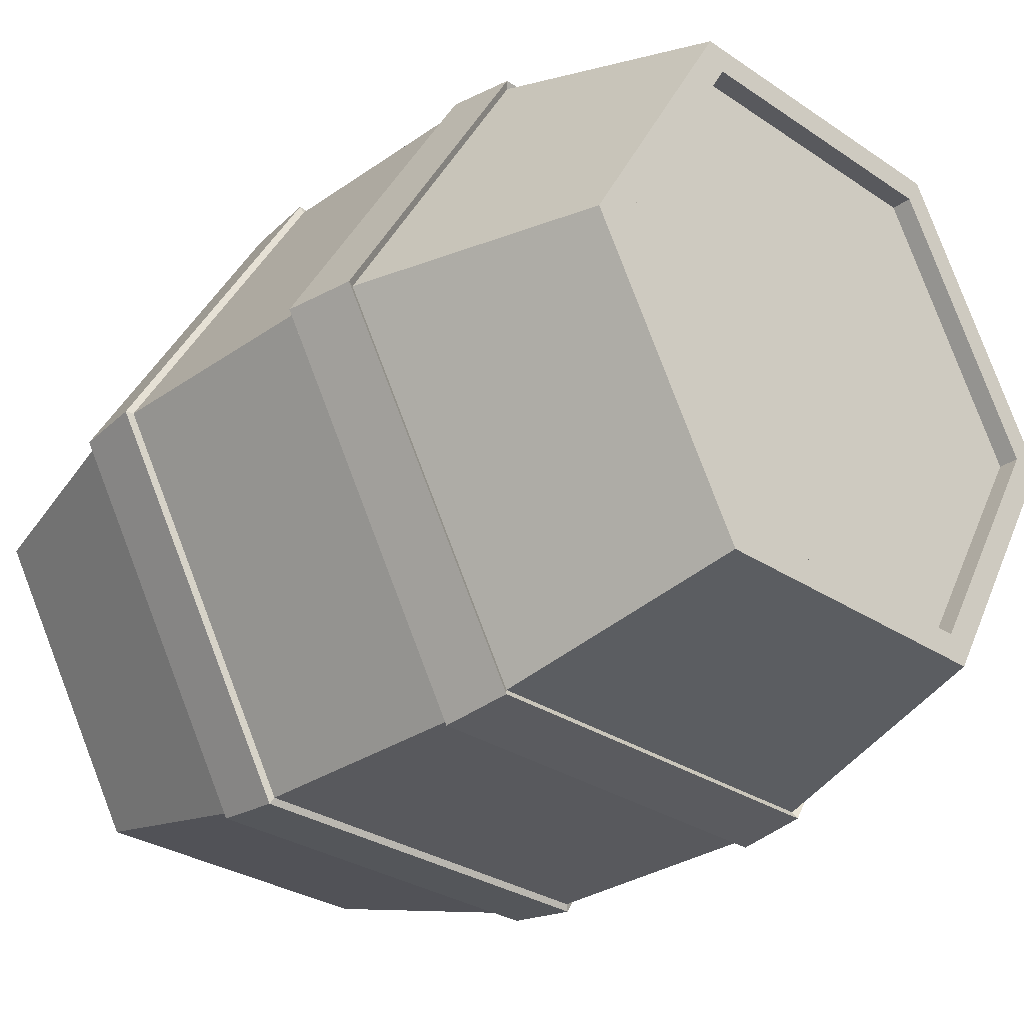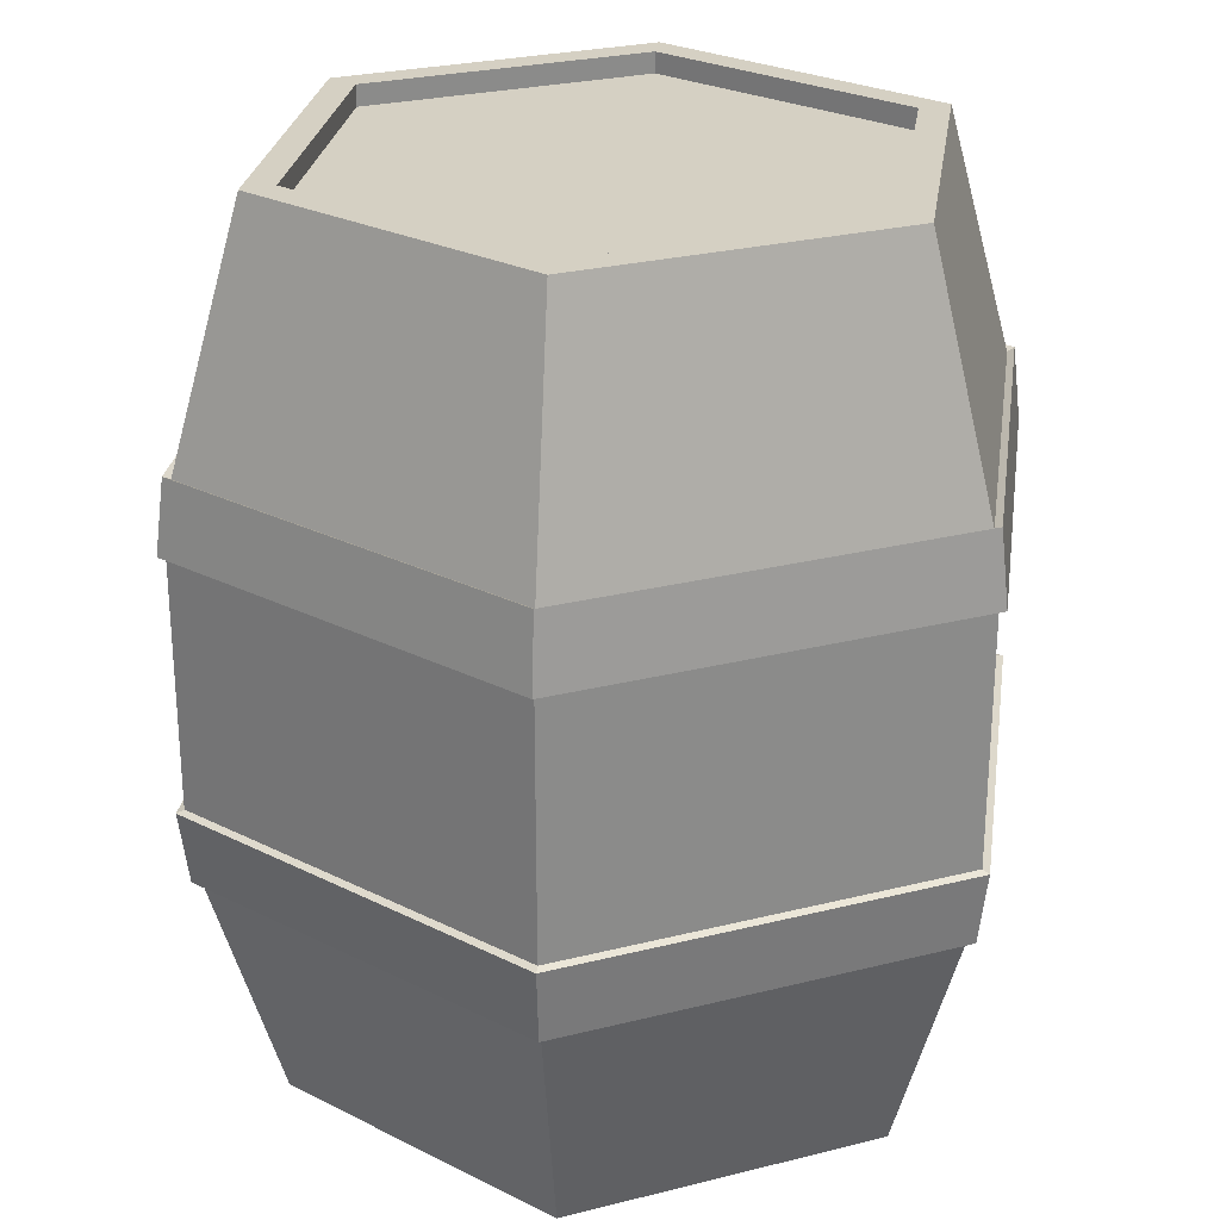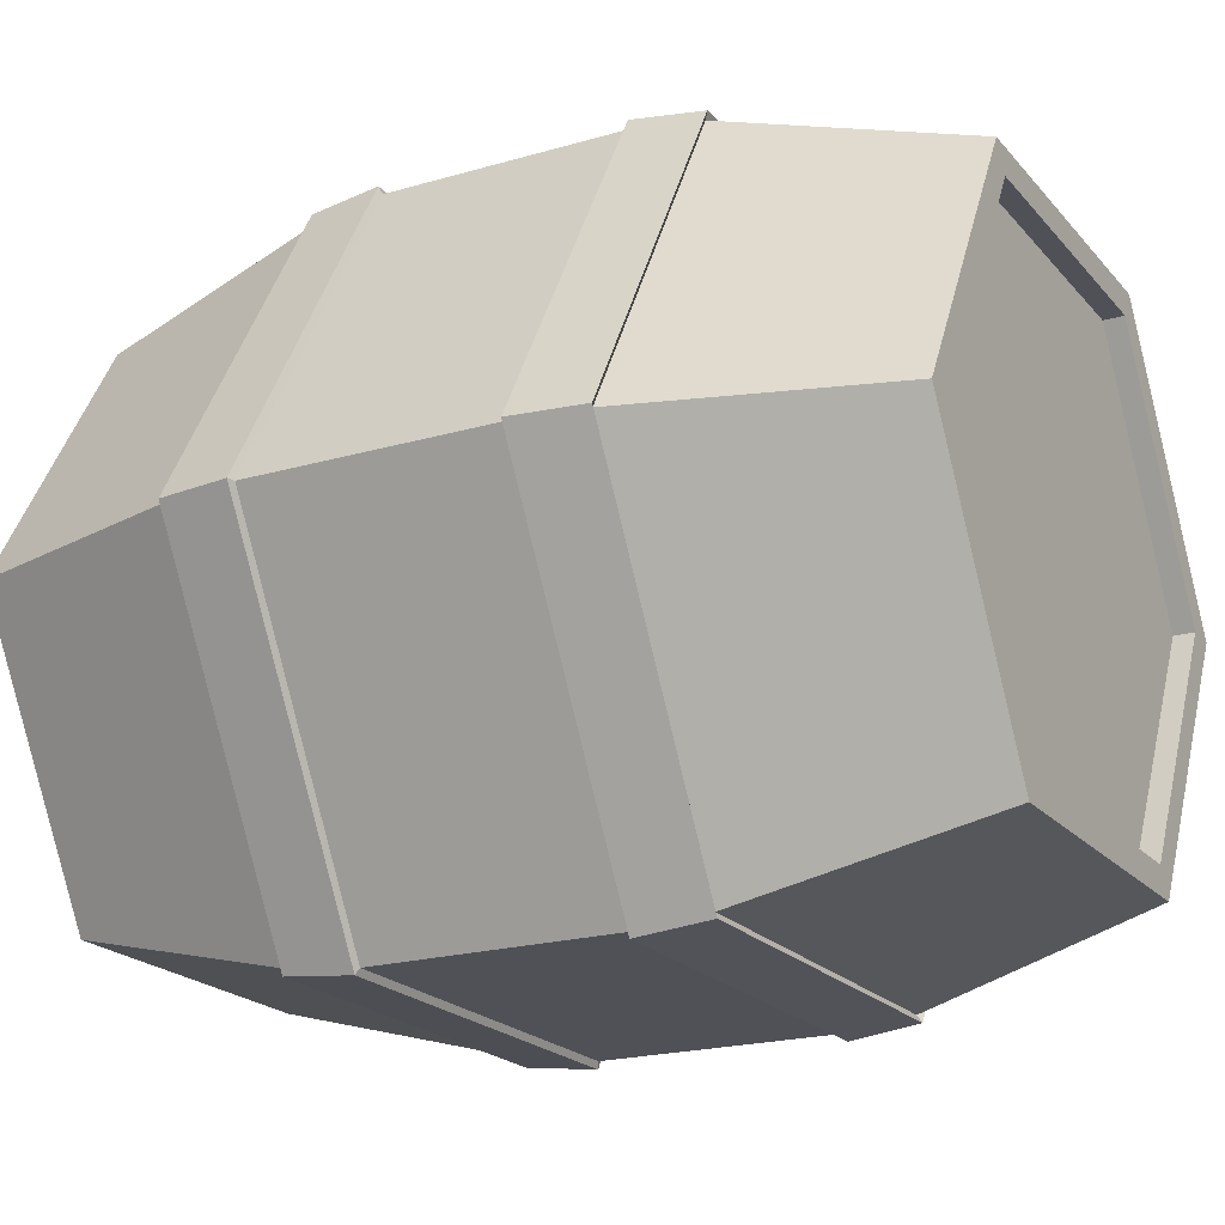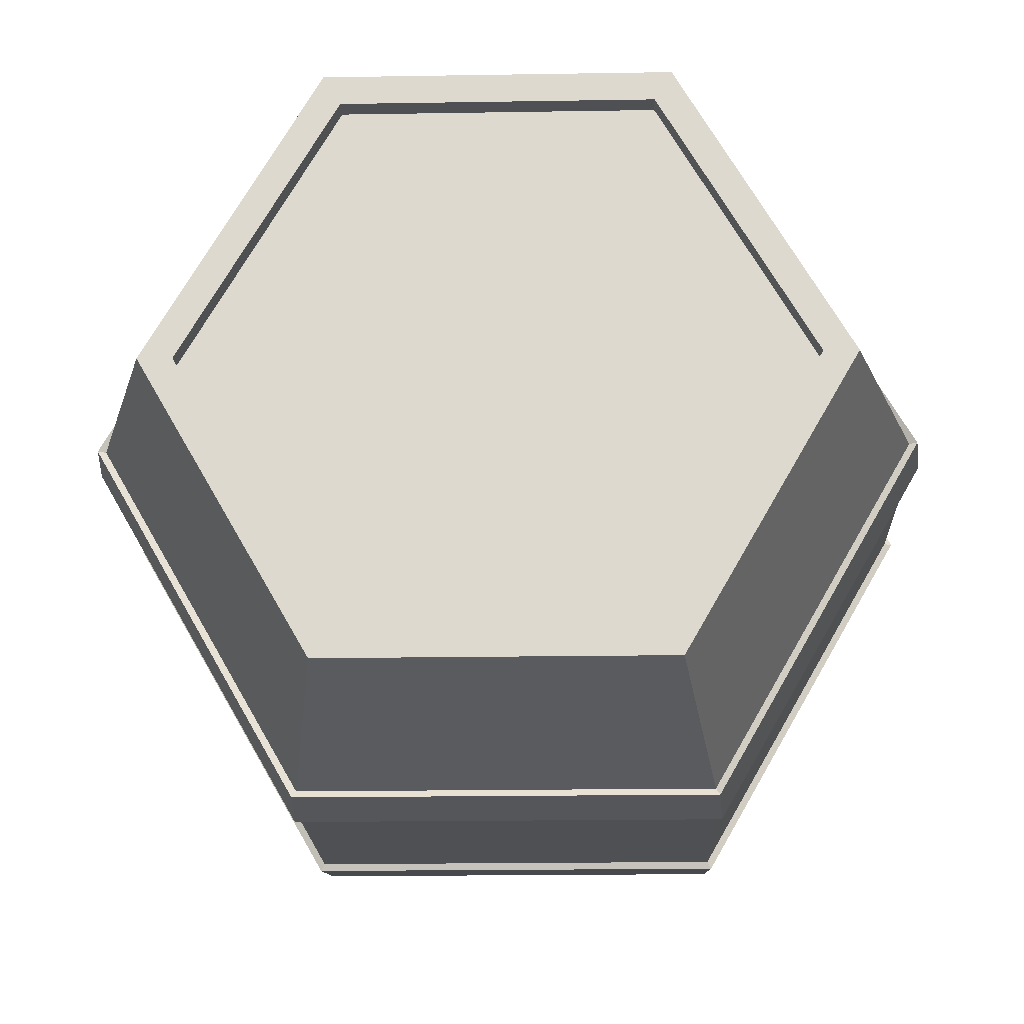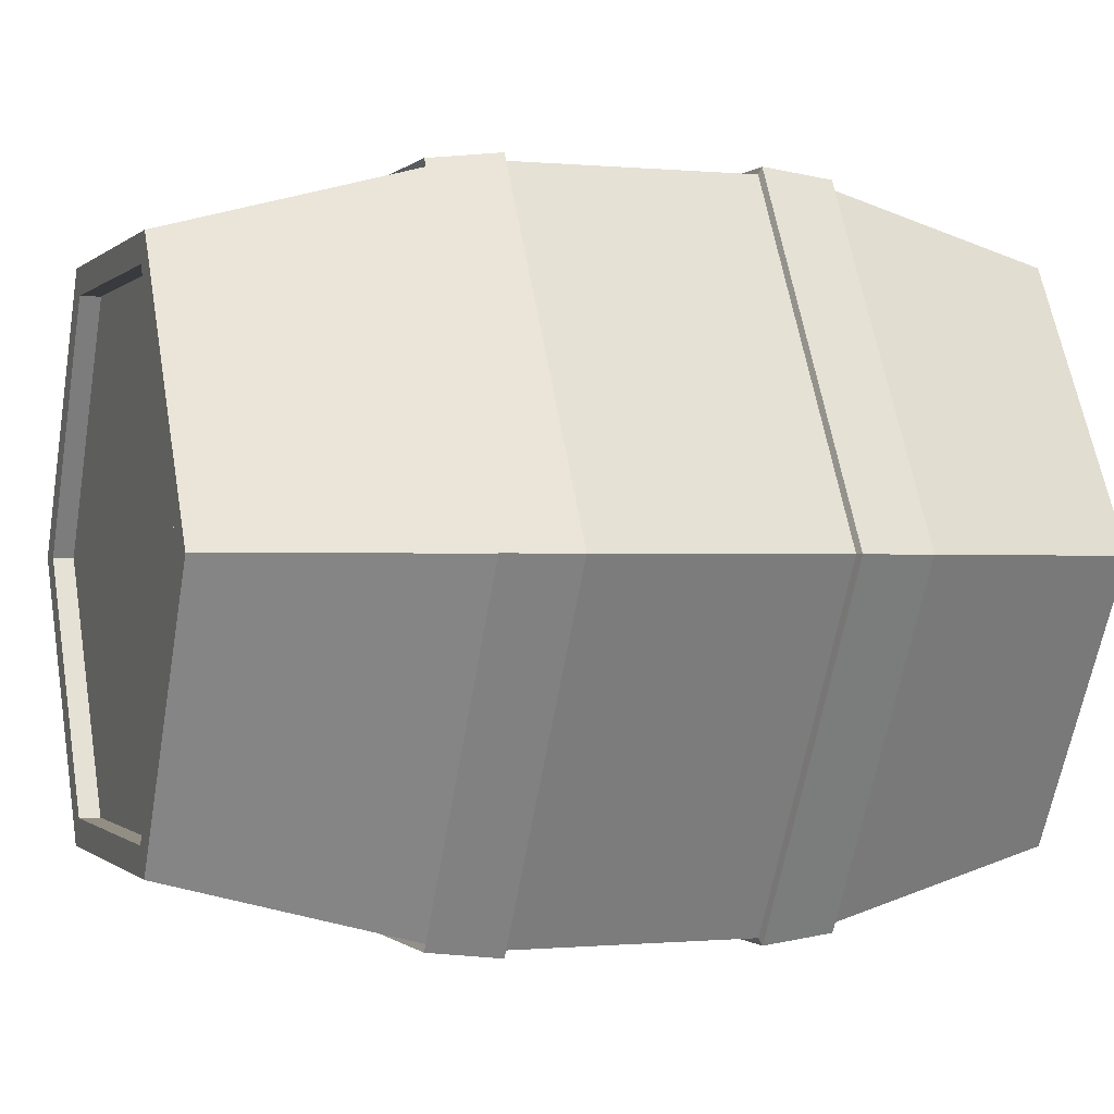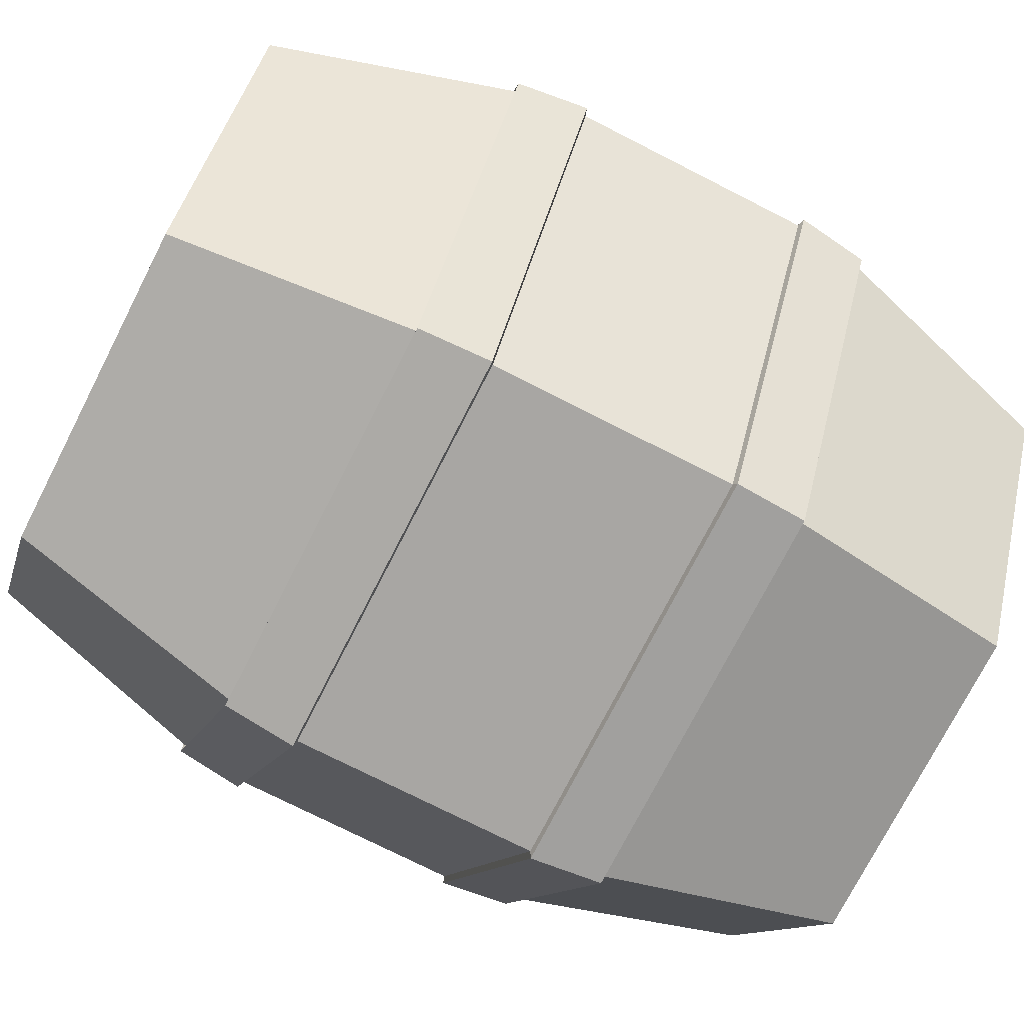
<metadata>
{"format":"obj","ext":"obj","renderer":"f3d","projection":"perspective","resolution":1024,"background":"white","views":[{"elev":-29.8,"azim":135.5,"up":"+Z"},{"elev":26.3,"azim":38.3,"up":"+Y"},{"elev":-20.4,"azim":118.1,"up":"+Z"},{"elev":-18.8,"azim":1.8,"up":"+Z"},{"elev":-0.4,"azim":69.9,"up":"+Z"},{"elev":-74.3,"azim":63.0,"up":"+Z"}]}
</metadata>
<code>
g Explosive_Barrel.001_Explosive_Barrel_v2.001
v 0.388 0 0.672
v 0.776 0 0
v 0.474 0.5844 0.8209
v 0.9479 0.5844 0
v 0.474 0.5844 -0.8209
v 0.388 0 -0.672
v -0.474 0.5844 -0.8209
v -0.388 0 -0.672
v -0.9479 0.5844 0
v -0.776 0 0
v -0.474 0.5844 0.8209
v -0.388 0 0.672
v 0.485 0.756 0.84
v 0.9699 0.756 0
v 0.485 0.756 -0.84
v -0.485 0.756 -0.84
v 0.776 2.1 0
v 0.9479 1.516 0
v 0.388 2.1 -0.672
v 0.474 1.516 -0.8209
v 0.474 1.516 0.8209
v 0.388 2.1 0.672
v -0.474 1.516 0.8209
v -0.388 2.1 0.672
v -0.9479 1.516 0
v -0.776 2.1 0
v -0.474 1.516 -0.8209
v -0.388 2.1 -0.672
v 0.485 1.344 -0.84
v 0.9699 1.344 0
v 0.485 1.344 0.84
v -0.485 1.344 0.84
v -0.9699 1.344 0
v -0.485 1.344 -0.84
v -0.485 0.756 0.84
v -0.9699 0.756 0
v 0.6984 2.1 0
v 0.3492 2.1 -0.6048
v 0.3492 2.1 0.6048
v -0.3492 2.1 0.6048
v -0.6984 2.1 0
v -0.3492 2.1 -0.6048
v 0.6984 2.05 0
v 0.3492 2.05 -0.6048
v 0.3492 2.05 0.6048
v -0.3492 2.05 0.6048
v -0.6984 2.05 0
v -0.3492 2.05 -0.6048
v 0.4831 0.5754 0.8368
v 0.9662 0.5754 0
v 0.4831 0.5754 -0.8368
v -0.4831 0.5754 -0.8368
v -0.9662 0.5754 0
v -0.4831 0.5754 0.8368
v 0.4943 0.7503 0.8562
v 0.9887 0.7503 0
v 0.4943 0.7503 -0.8562
v -0.4943 0.7503 -0.8562
v 0.9662 1.525 0
v 0.4831 1.525 -0.8368
v 0.4831 1.525 0.8368
v -0.4831 1.525 0.8368
v -0.9662 1.525 0
v -0.4831 1.525 -0.8368
v 0.4943 1.35 -0.8562
v 0.9887 1.35 0
v 0.4943 1.35 0.8562
v -0.4943 1.35 0.8562
v -0.9887 1.35 0
v -0.4943 1.35 -0.8562
v -0.4943 0.7503 0.8562
v -0.9887 0.7503 0
v 0.3492 0 0.6048
v 0.6984 0 0
v 0.3492 0 -0.6048
v -0.3492 0 -0.6048
v -0.6984 0 0
v -0.3492 0 0.6048
v 0.3492 0.05 0.6048
v 0.6984 0.05 0
v 0.3492 0.05 -0.6048
v -0.3492 0.05 -0.6048
v -0.6984 0.05 0
v -0.3492 0.05 0.6048
f 18 20 19 17
f 10 12 11 9
f 6 5 4 2
f 2 4 3 1
f 7 8 10 9
f 29 34 70 65
f 27 20 60 64
f 9 11 54 53
f 6 2 74 75
f 30 14 15 29
f 10 8 76 77
f 23 24 26 25
f 27 28 19 20
f 22 24 23 21
f 26 28 27 25
f 21 18 17 22
f 6 8 7 5
f 34 33 69 70
f 36 16 58 72
f 31 30 66 67
f 28 26 41 42
f 2 1 73 74
f 19 28 42 38
f 14 13 55 56
f 5 7 52 51
f 7 9 53 52
f 31 13 14 30
f 32 35 13 31
f 25 27 64 63
f 11 12 1 3
f 13 35 71 55
f 33 32 68 69
f 22 17 37 39
f 29 15 16 34
f 33 36 35 32
f 34 16 36 33
f 41 40 46 47
f 38 42 48 44
f 37 38 44 43
f 17 19 38 37
f 24 22 39 40
f 26 24 40 41
f 46 45 47
f 48 43 44
f 43 48 47 45
f 40 39 45 46
f 42 41 47 48
f 39 37 43 45
f 53 72 58 52
f 70 69 63 64
f 60 65 70 64
f 67 66 59 61
f 50 56 55 49
f 49 55 71 54
f 71 72 53 54
f 63 69 68 62
f 57 56 50 51
f 68 67 61 62
f 59 66 65 60
f 58 57 51 52
f 18 21 61 59
f 32 31 67 68
f 15 14 56 57
f 35 36 72 71
f 20 18 59 60
f 23 25 63 62
f 11 3 49 54
f 21 23 62 61
f 30 29 65 66
f 4 5 51 50
f 16 15 57 58
f 3 4 50 49
f 74 73 79 80
f 75 74 80 81
f 78 77 83 84
f 1 12 78 73
f 12 10 77 78
f 8 6 75 76
f 82 81 83
f 84 80 79
f 80 84 83 81
f 73 78 84 79
f 77 76 82 83
f 76 75 81 82

</code>
